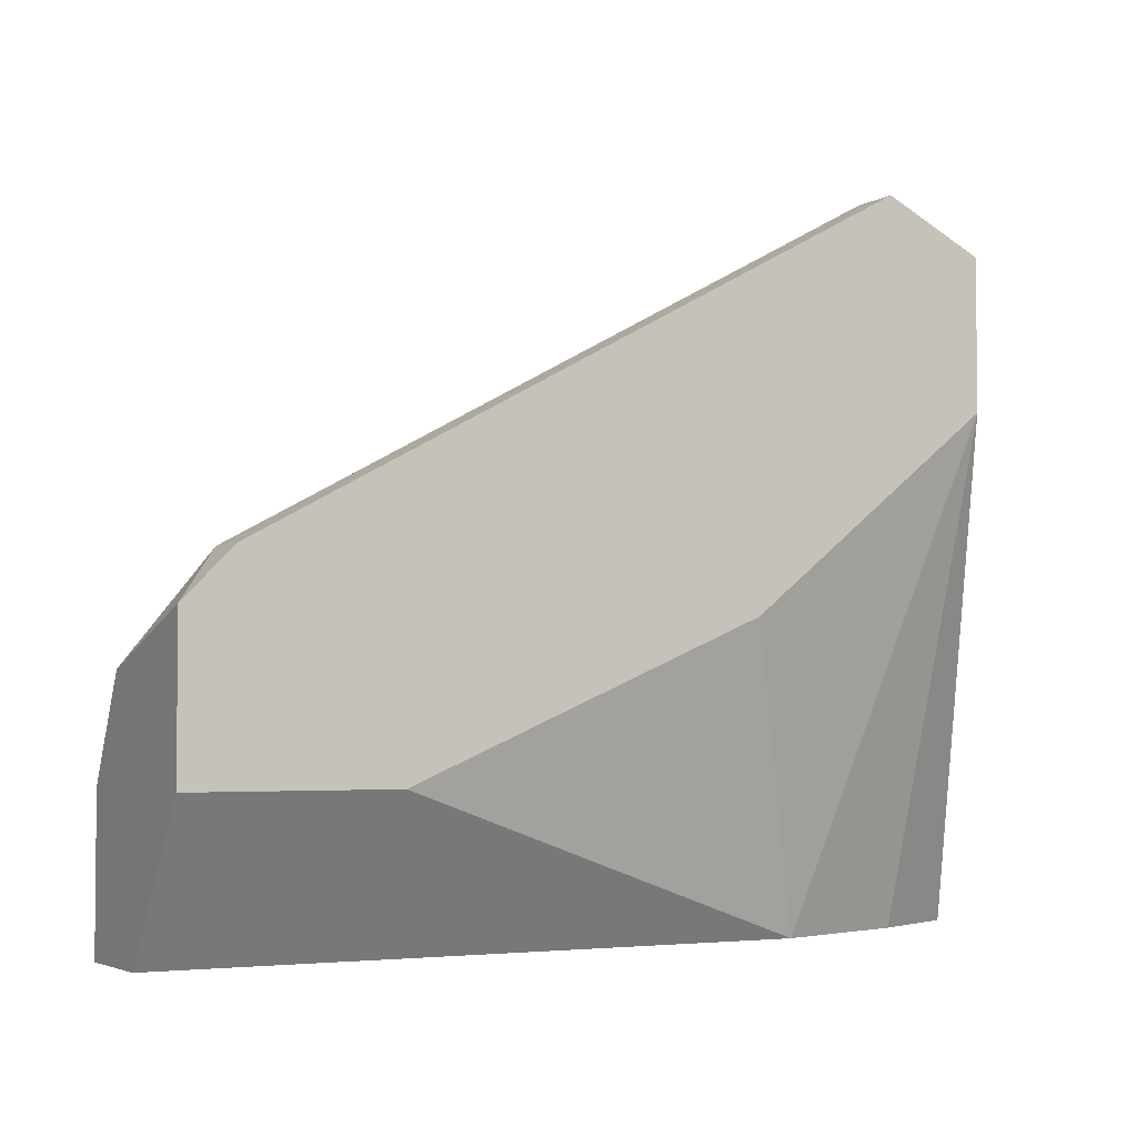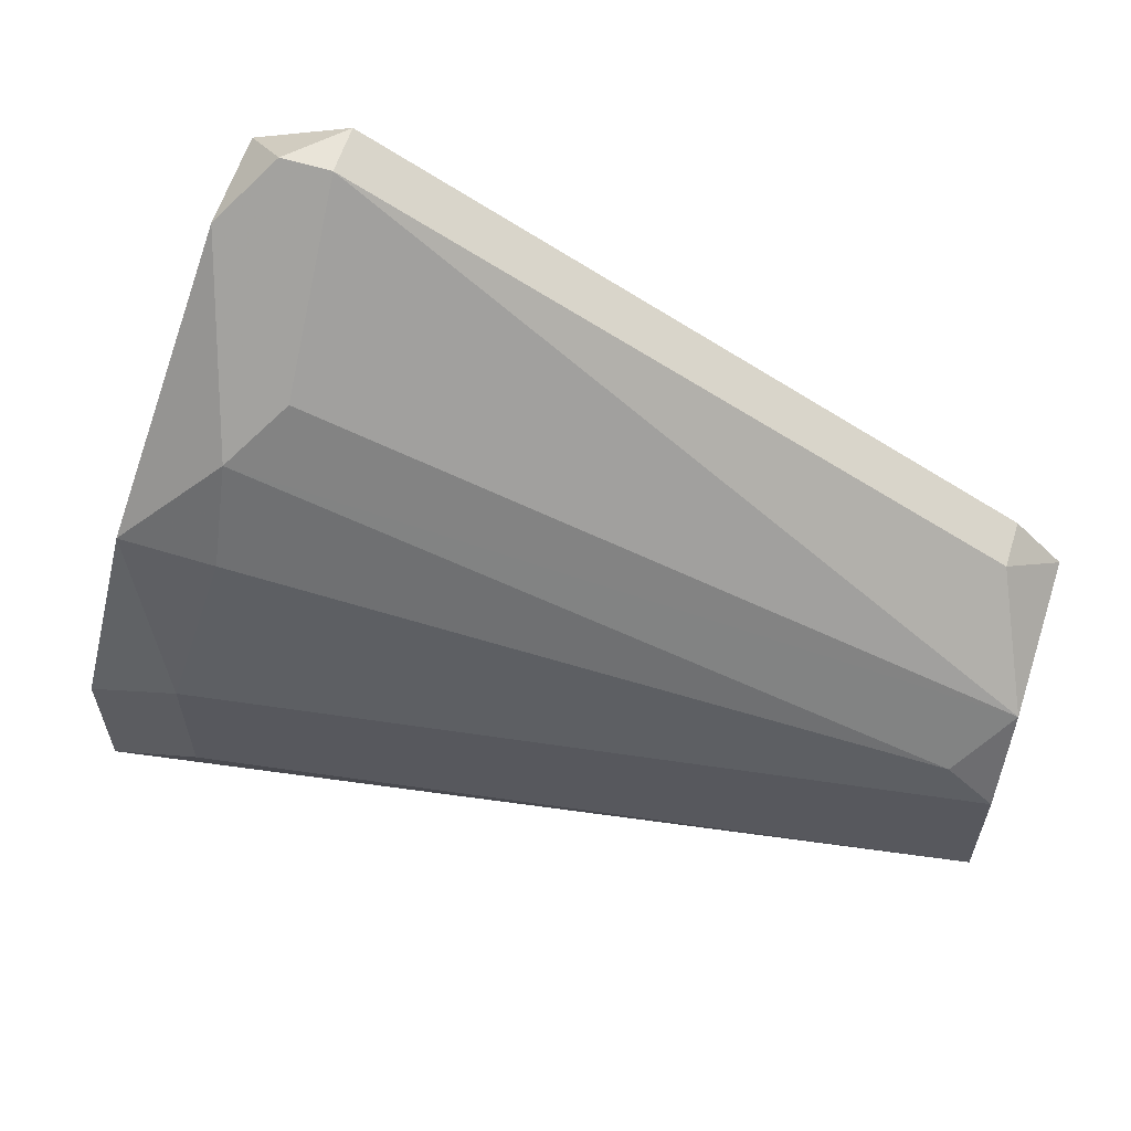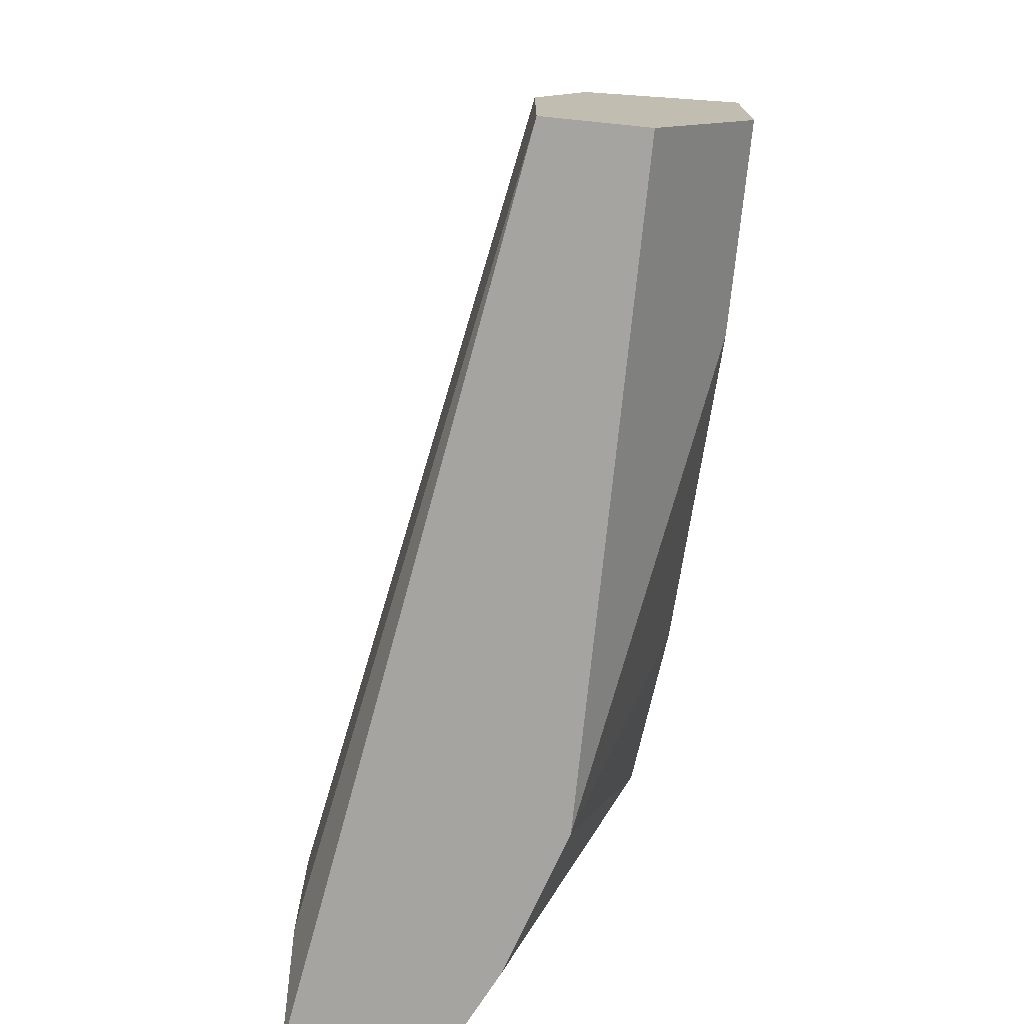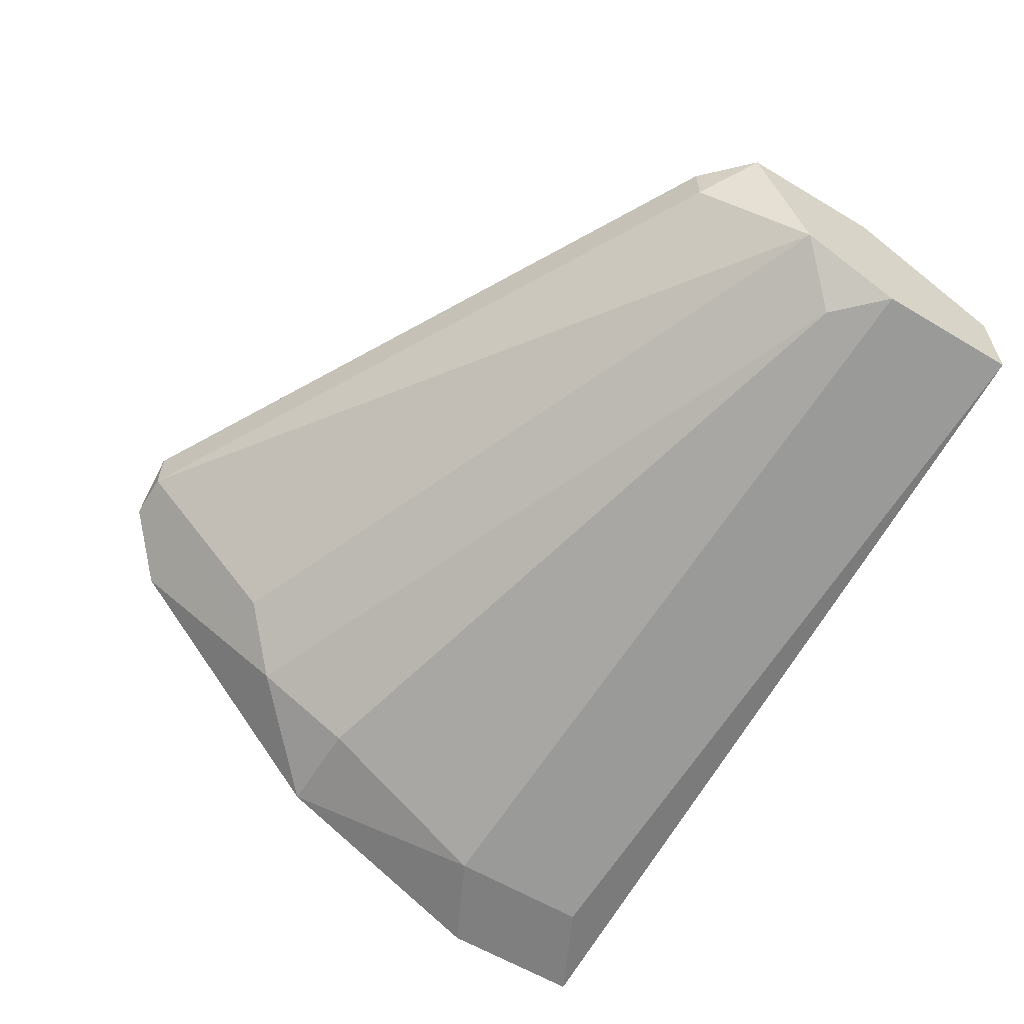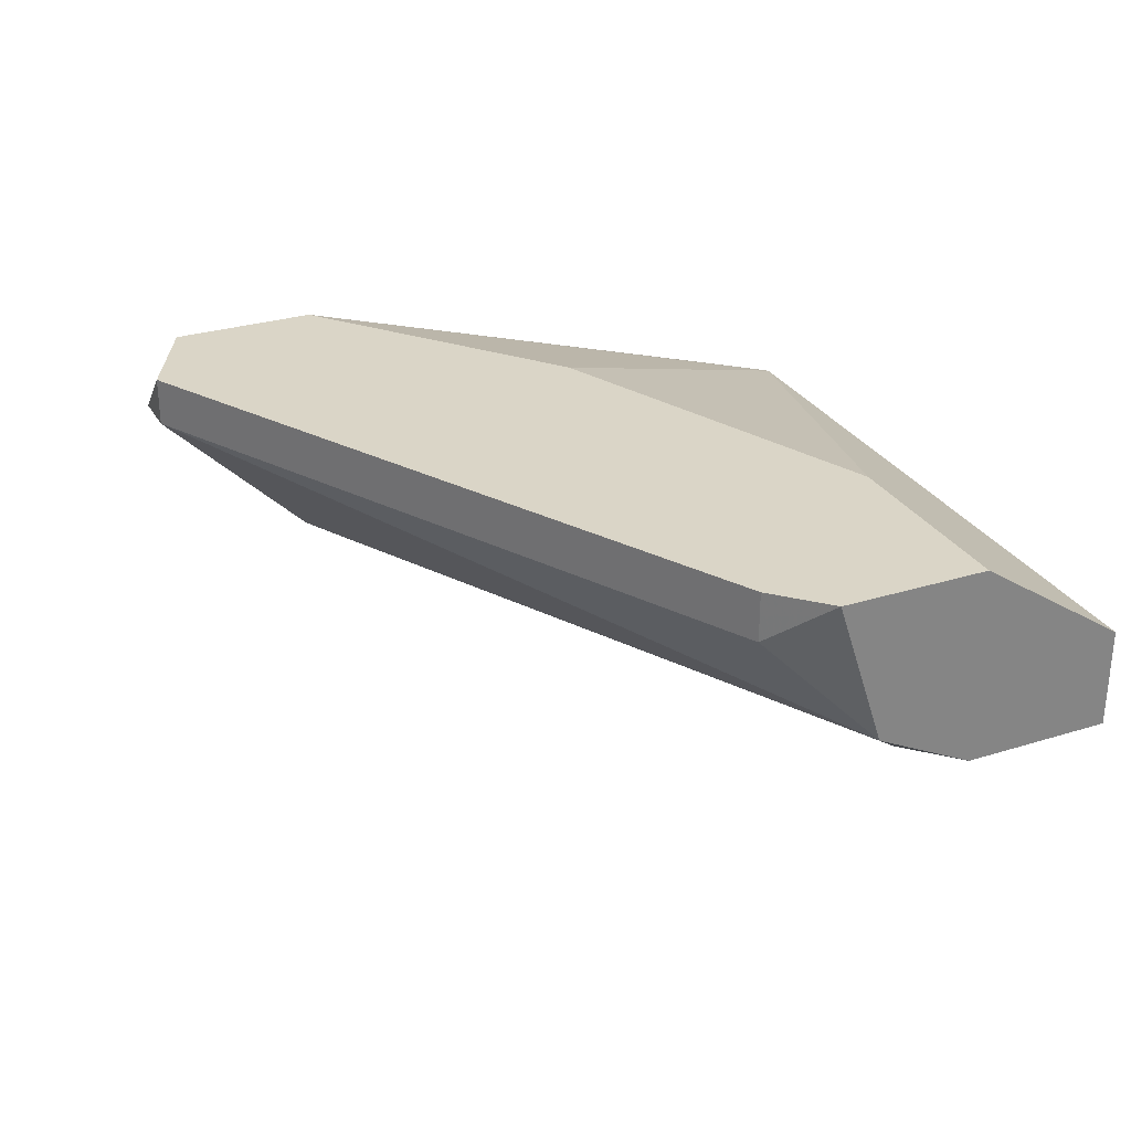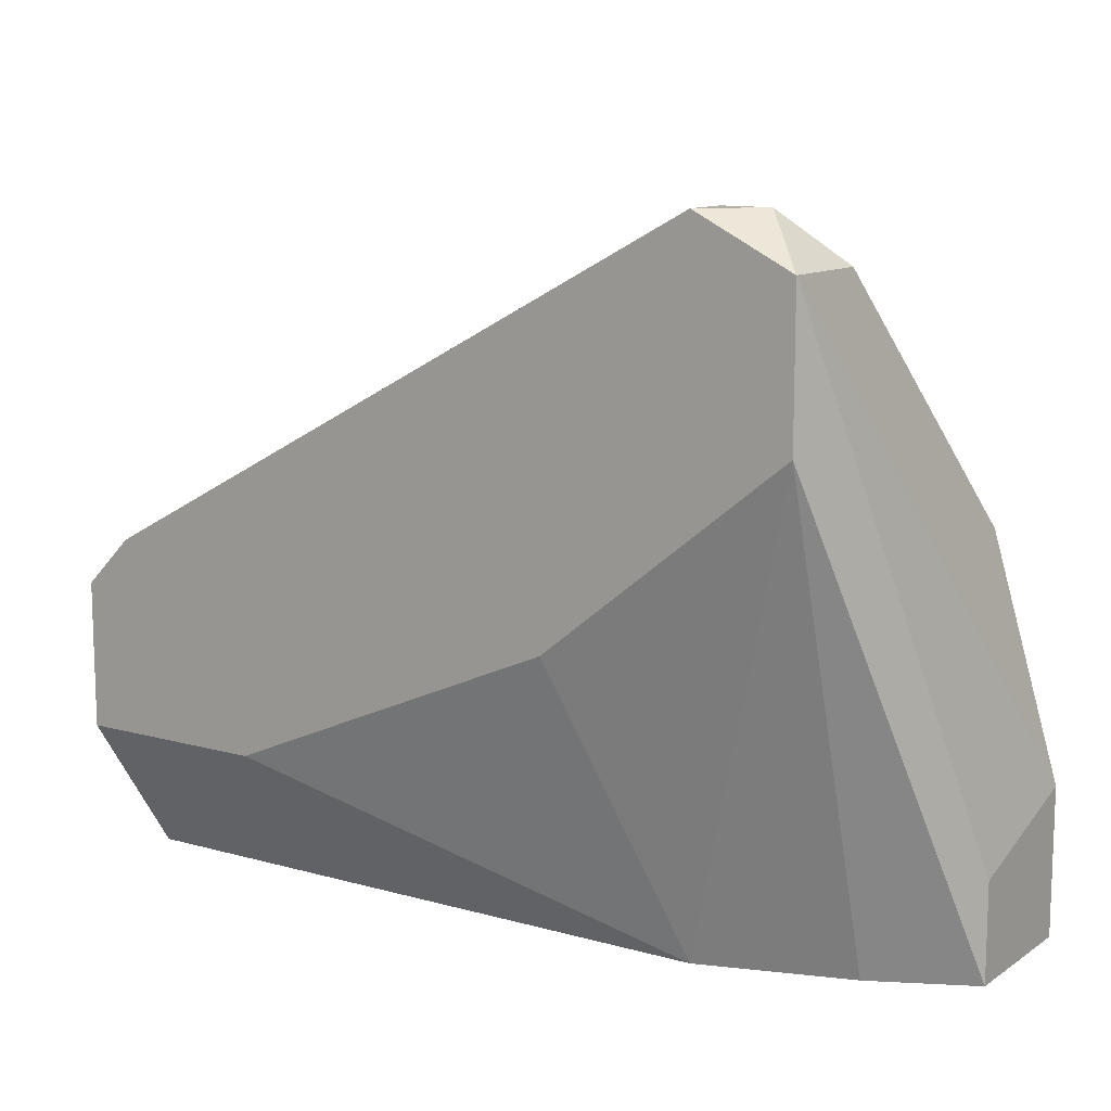
<metadata>
{"format":"obj","ext":"obj","renderer":"f3d","projection":"perspective","resolution":1024,"background":"white","views":[{"elev":-3.5,"azim":151.1,"up":"+Z"},{"elev":60.7,"azim":17.5,"up":"+Z"},{"elev":-73.5,"azim":84.2,"up":"+Z"},{"elev":-59.7,"azim":58.4,"up":"+Y"},{"elev":29.0,"azim":65.2,"up":"+Y"},{"elev":11.7,"azim":-146.2,"up":"+Z"}]}
</metadata>
<code>
v -0.001167 -0.03621 0.009579
v -0.001167 -0.02806 0.01569
v -0.001167 -0.0301 0.01569
v -0.02561 -0.03214 0.001428
v -0.02969 -0.04029 0.01772
v -0.02969 -0.0301 0.02995
v -0.02969 -0.03825 0.0218
v -0.03377 -0.04029 0.01772
v -0.007282 -0.02806 0.007543
v -0.03581 -0.03621 0.005505
v -0.03581 -0.03621 0.001428
v -0.03581 -0.04232 0.007543
v -0.03581 -0.04232 0.001428
v 0.000872 -0.03418 0.01162
v 0.000872 -0.03214 0.001428
v 0.000872 -0.03621 0.007543
v 0.000872 -0.03621 0.001428
v 0.000872 -0.02806 0.007543
v 0.000872 -0.02806 0.01366
v -0.02765 -0.03621 0.02384
v -0.02765 -0.02806 0.02995
v -0.02765 -0.0301 0.02995
v -0.02154 -0.02806 0.01366
v -0.03173 -0.03418 0.001428
v -0.03173 -0.03214 0.02791
v -0.03173 -0.04232 0.009579
v -0.03173 -0.04232 0.003466
v -0.03173 -0.02806 0.0218
v -0.03173 -0.02806 0.02791
f 28 4 24
f 13 11 15
f 2 23 29
f 15 11 4
f 15 4 18
f 16 15 18
f 23 2 18
f 16 18 14
f 13 15 17
f 15 16 17
f 16 5 26
f 5 8 26
f 17 16 26
f 11 29 28
f 29 23 28
f 23 4 28
f 20 14 22
f 11 13 12
f 13 26 12
f 26 8 12
f 2 29 21
f 29 6 21
f 22 2 21
f 6 22 21
f 4 23 9
f 18 4 9
f 23 18 9
f 2 22 3
f 22 14 3
f 13 17 27
f 26 13 27
f 17 26 27
f 8 5 7
f 14 20 7
f 22 6 7
f 20 22 7
f 29 11 10
f 11 12 10
f 12 29 10
f 6 29 25
f 29 12 25
f 12 8 25
f 8 7 25
f 7 6 25
f 5 16 1
f 16 14 1
f 7 5 1
f 14 7 1
f 18 2 19
f 14 18 19
f 2 3 19
f 3 14 19
f 4 11 24
f 11 28 24

</code>
